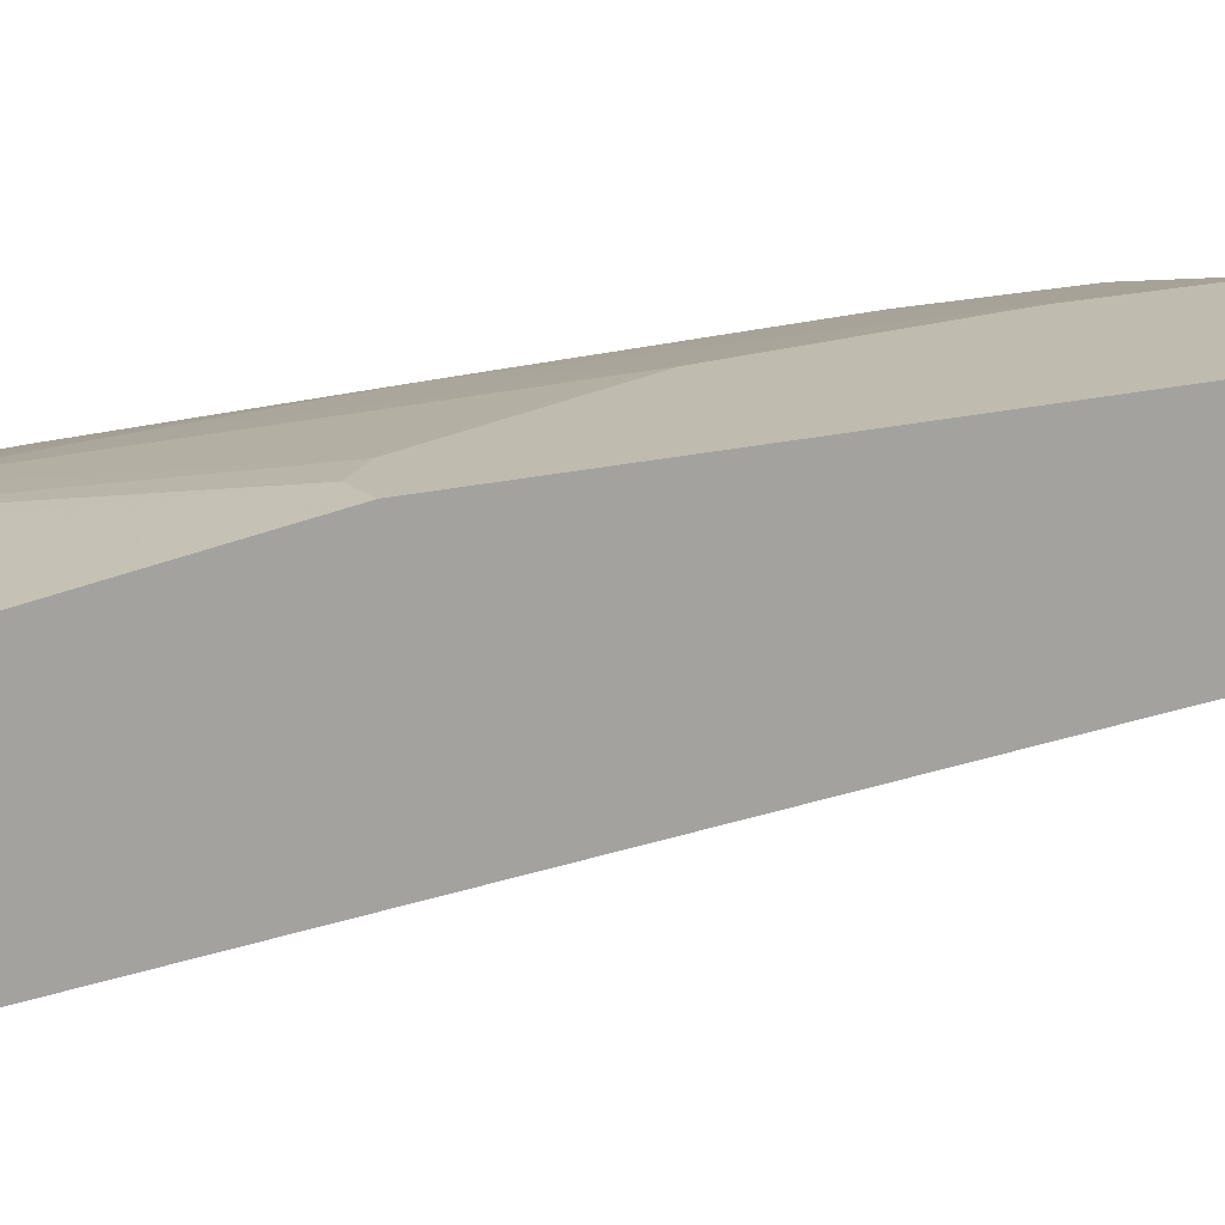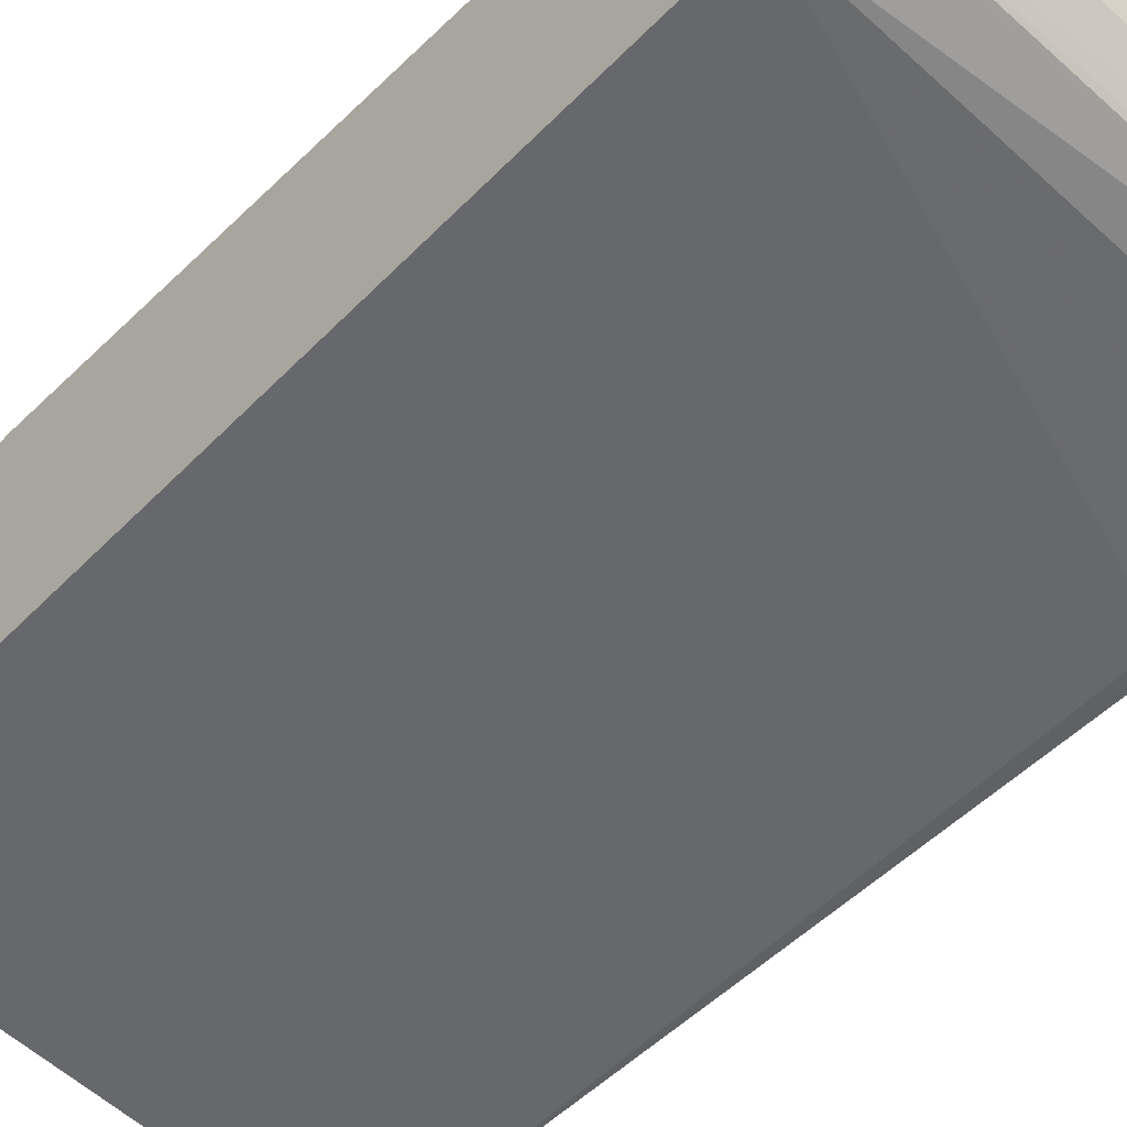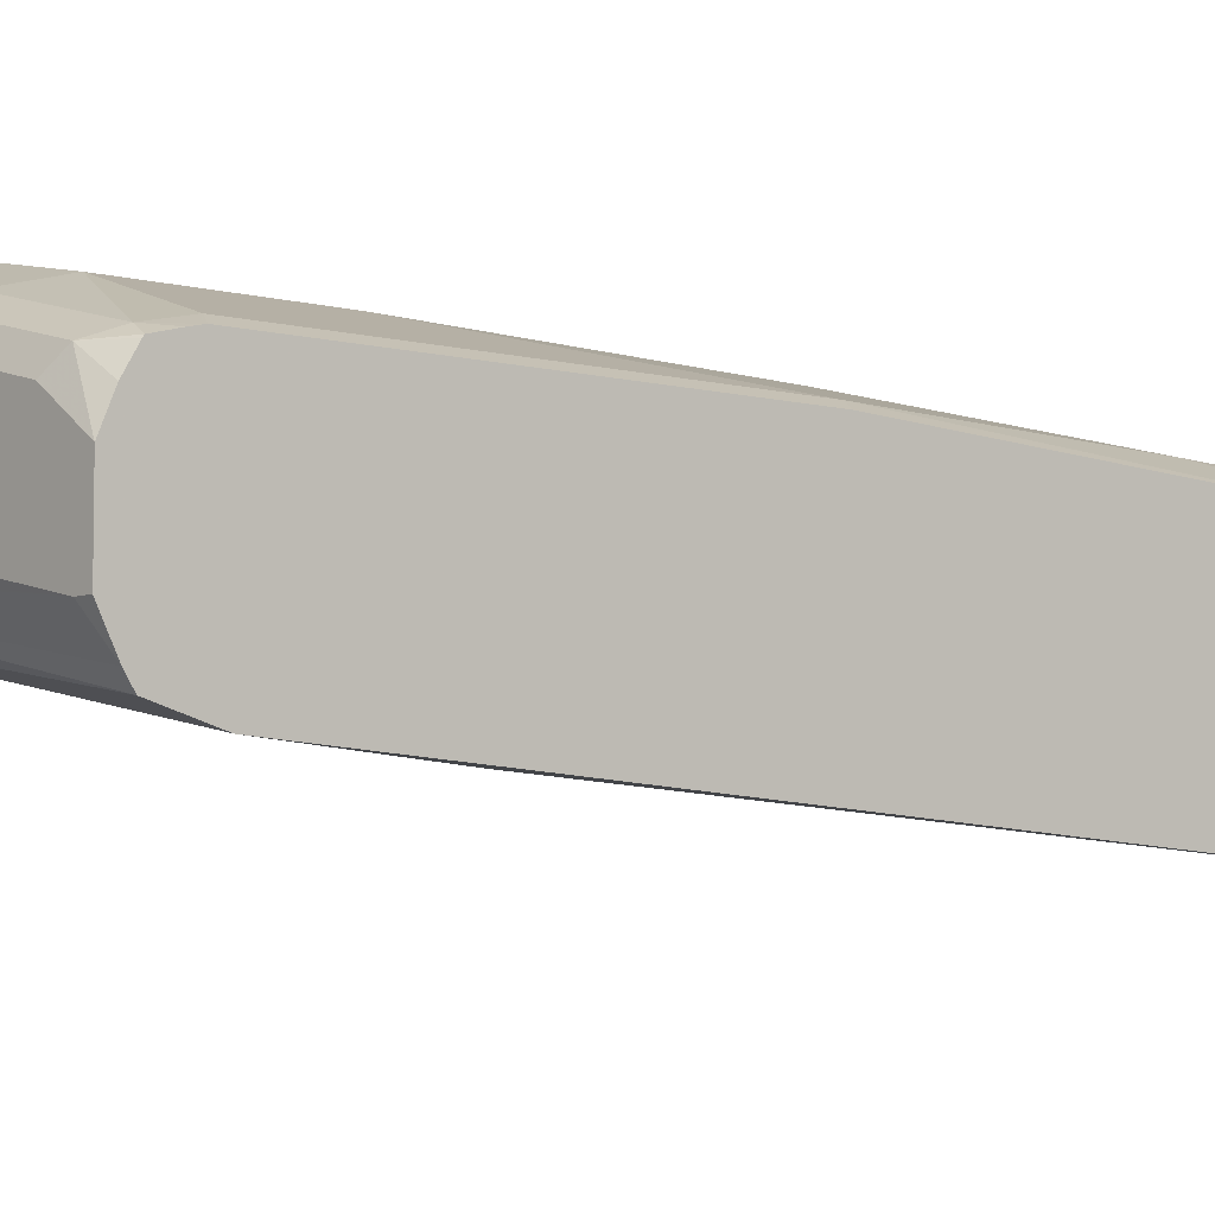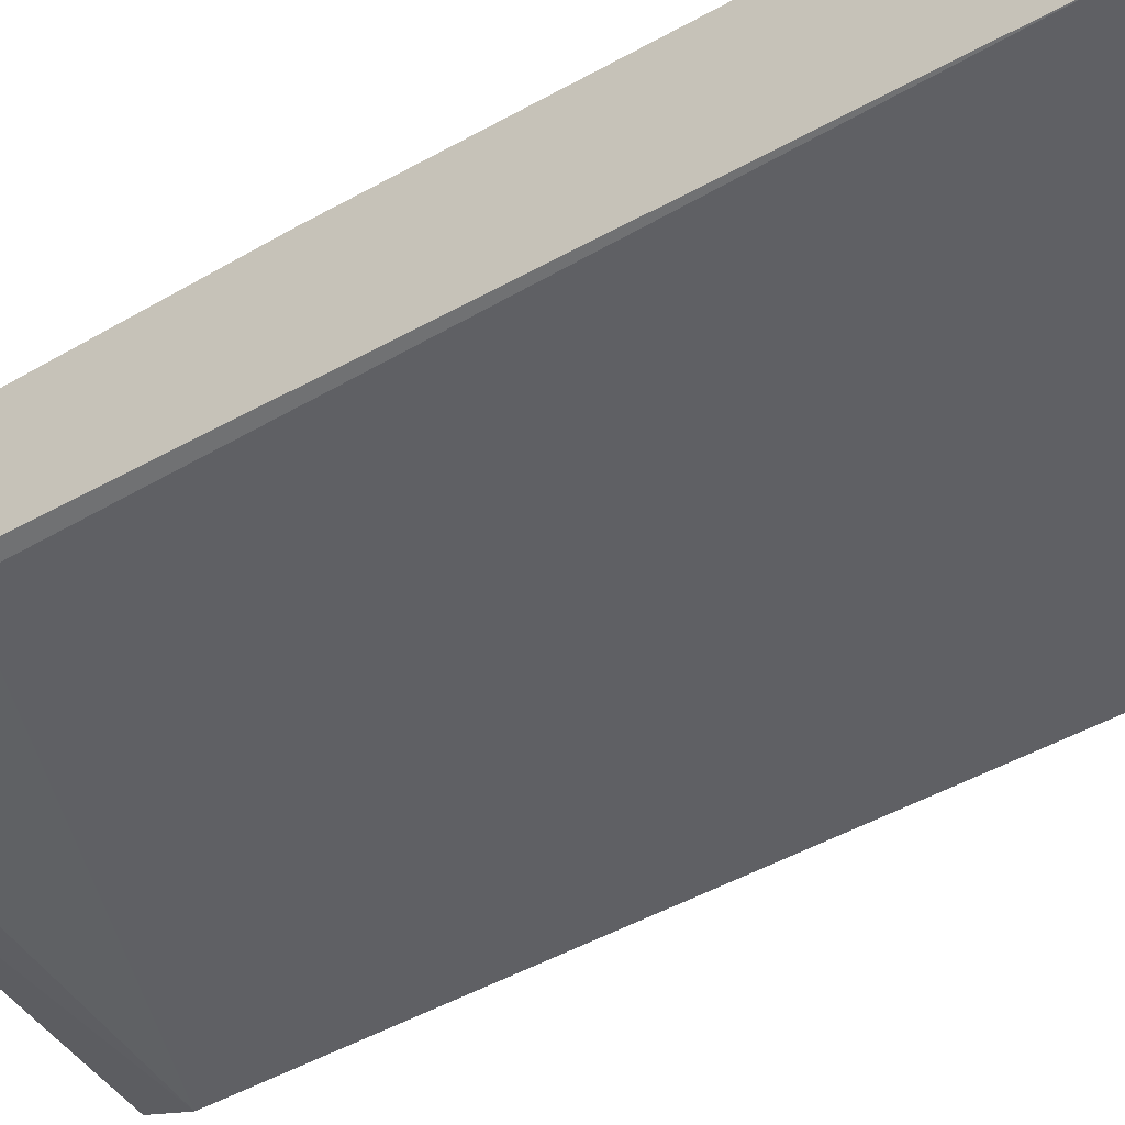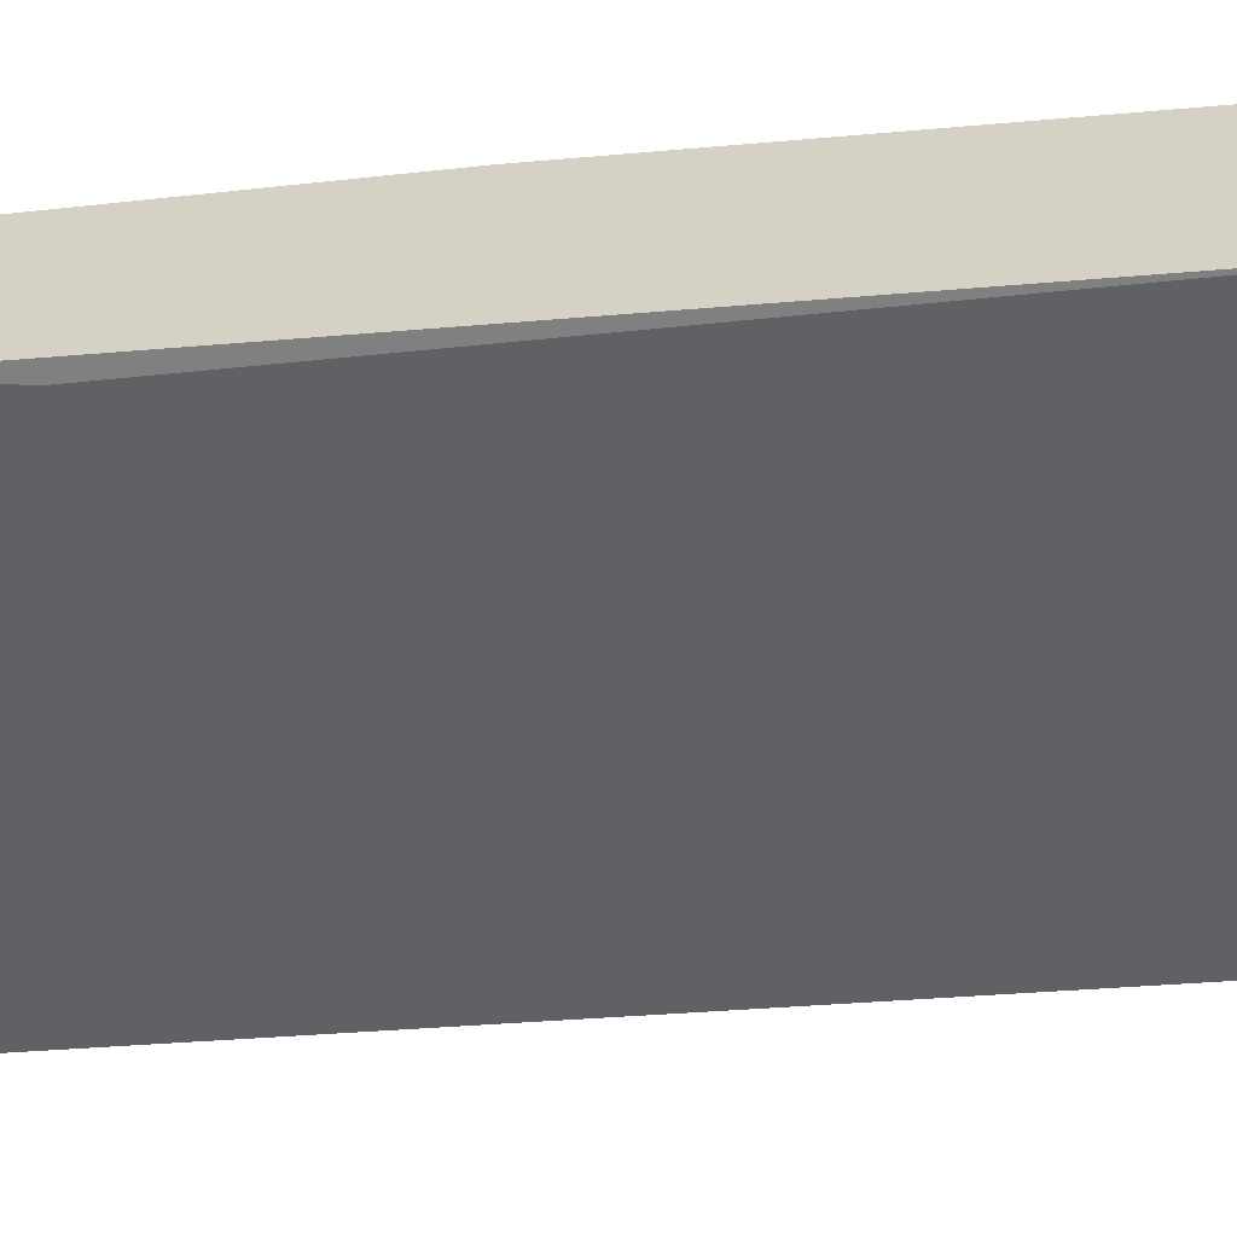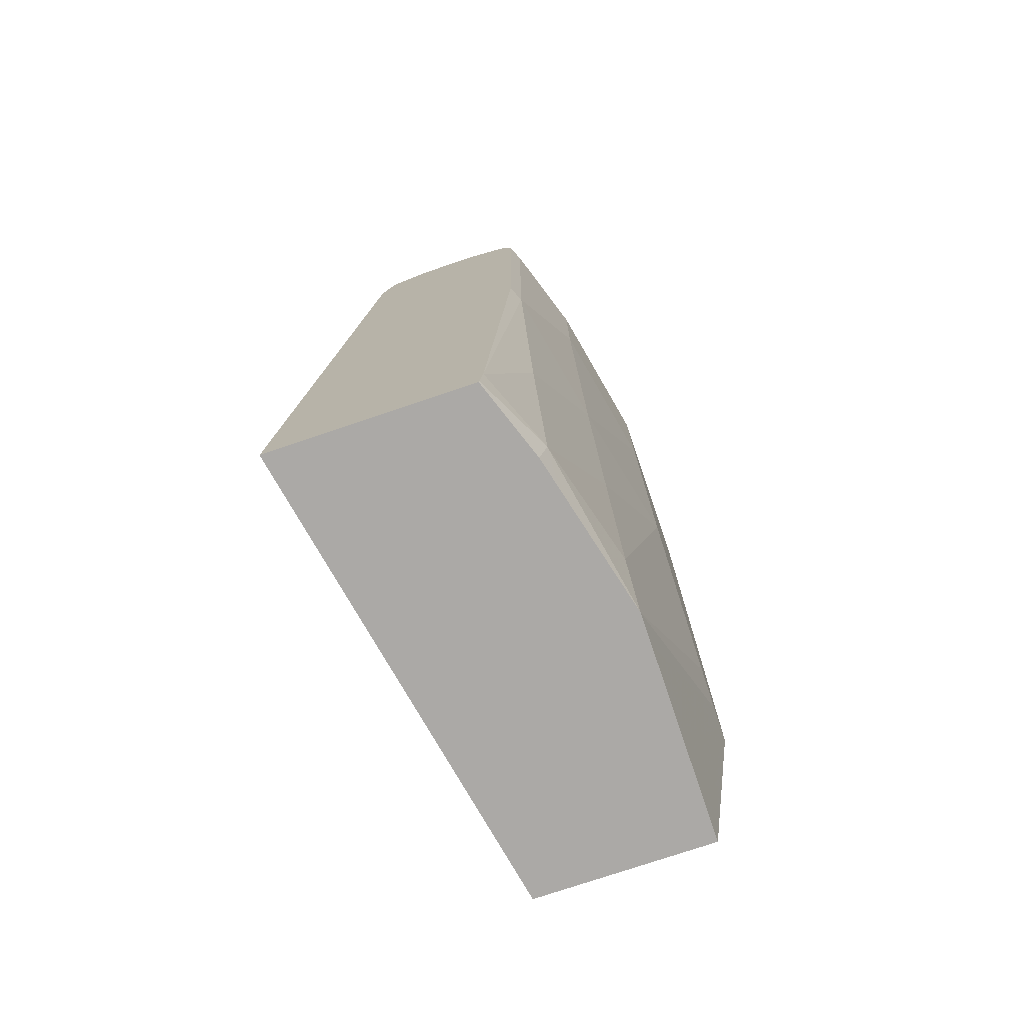
<metadata>
{"format":"obj","ext":"obj","renderer":"f3d","projection":"perspective","resolution":1024,"background":"white","views":[{"elev":16.2,"azim":60.0,"up":"+Z"},{"elev":-43.7,"azim":138.9,"up":"+Z"},{"elev":-5.7,"azim":-130.3,"up":"+Z"},{"elev":-57.1,"azim":-59.1,"up":"+Z"},{"elev":-60.8,"azim":-83.8,"up":"+Z"},{"elev":-75.6,"azim":-71.3,"up":"+Y"}]}
</metadata>
<code>
v 0.002624 0.361 0.8624
v -0.2807 0.361 0.8022
v 0.002624 0.361 0.9025
v 0.002624 0.3496 0.8397
v -0.2875 0.3543 0.7888
v -0.29 0.3556 0.7914
v -0.29 0.361 0.8022
v 0.002624 0.3476 0.8356
v -0.02006 0.361 0.9025
v 0.002624 0.3552 0.9141
v -0.29 0.3517 0.7837
v -0.29 0.361 0.8423
v -0.29 0.3468 0.7763
v 0.002624 0.3436 0.8336
v -0.1805 0.361 0.8824
v -0.03009 0.3559 0.9125
v -0.02006 0.3543 0.9158
v 0.002624 0.3543 0.9158
v -0.29 0.3538 0.8593
v -0.2707 0.3559 0.8724
v -0.2607 0.361 0.8624
v 0.002624 0.3235 0.8236
v 0.002624 0.3208 0.8223
v -0.29 0.3155 0.7675
v -0.1905 0.3559 0.8924
v -0.1805 0.3543 0.8958
v -0.1204 0.3476 0.9092
v -0.02006 0.3409 0.9225
v 0.002624 0.3427 0.9217
v -0.29 0.3465 0.8716
v -0.29 0.3457 0.8728
v -0.2807 0.3434 0.8774
v -0.2807 0.2206 0.7621
v 0.002624 -0.2406 0.7922
v -0.29 0.2206 0.7621
v -0.2005 0.3434 0.8974
v -0.1805 0.3409 0.9025
v -0.1204 0.3208 0.9225
v 0.002624 0.3409 0.9225
v -0.29 0.3324 0.8762
v -0.29 0.3255 0.8778
v -0.2807 0.3208 0.8824
v -0.2206 0.3208 0.9025
v -0.29 -0.2406 0.7359
v 0.002624 -0.2406 0.9025
v -0.1204 0.2206 0.9225
v 0.002624 -0.1002 0.9225
v -0.29 0.0848 0.8778
v -0.2807 0.0802 0.8824
v -0.2206 0.2206 0.9025
v -0.29 -0.2406 0.86
v -0.1204 -0.2406 0.9025
v -0.2005 0.02007 0.9025
v -0.1003 0.06018 0.9225
v -0.02006 -0.1002 0.9225
v -0.29 -0.2206 0.8624
v -0.2607 -0.1002 0.8824
v -0.2406 -0.2406 0.8774
v -0.29 -0.2388 0.8605
v -0.1405 -0.2406 0.9024
v -0.1805 -0.1002 0.9025
v -0.1604 -0.2005 0.9025
v -0.04012 -0.08022 0.9225
v -0.2406 -0.2206 0.8824
v -0.2207 -0.2406 0.8824
f 31 40 32
f 32 40 41
f 32 41 42
f 32 42 43
f 32 43 36
f 34 52 60
f 33 44 35
f 34 45 52
f 34 60 65
f 34 65 58
f 28 39 29
f 34 58 51
f 33 34 44
f 20 32 25
f 26 37 38
f 28 55 47
f 28 63 55
f 28 54 63
f 28 46 54
f 28 38 46
f 26 38 27
f 26 36 37
f 25 36 26
f 25 32 36
f 24 33 35
f 23 34 33
f 23 33 24
f 34 51 44
f 28 47 39
f 36 38 37
f 52 55 60
f 38 43 50
f 20 31 32
f 60 63 62
f 60 64 65
f 60 62 64
f 58 64 59
f 58 65 64
f 56 64 57
f 56 59 64
f 55 63 60
f 54 62 63
f 54 61 62
f 53 61 54
f 53 64 61
f 36 43 38
f 53 57 64
f 49 53 50
f 49 57 53
f 49 56 57
f 48 56 49
f 46 53 54
f 46 50 53
f 45 55 52
f 45 47 55
f 42 50 43
f 42 49 50
f 61 64 62
f 41 48 49
f 38 50 46
f 51 58 59
f 20 30 31
f 41 49 42
f 19 30 20
f 6 13 24
f 6 11 13
f 5 8 11
f 5 11 6
f 3 9 10
f 2 8 5
f 2 4 8
f 2 6 7
f 2 5 6
f 1 4 2
f 1 8 4
f 1 14 8
f 1 22 14
f 6 24 35
f 1 23 22
f 1 45 34
f 1 39 47
f 1 29 39
f 1 18 29
f 1 10 18
f 1 3 10
f 1 9 3
f 1 15 9
f 1 21 15
f 1 12 21
f 1 7 12
f 1 2 7
f 20 25 21
f 1 34 23
f 6 35 44
f 1 47 45
f 6 51 59
f 6 44 51
f 17 29 18
f 17 28 29
f 17 38 28
f 17 27 38
f 17 26 27
f 16 26 17
f 15 21 25
f 13 23 24
f 13 22 23
f 13 14 22
f 12 20 21
f 12 19 20
f 10 17 18
f 16 25 26
f 9 16 17
f 6 59 56
f 9 17 10
f 6 56 48
f 6 48 41
f 6 41 40
f 6 31 30
f 6 30 19
f 6 40 31
f 6 19 12
f 6 12 7
f 8 13 11
f 8 14 13
f 9 15 25
f 9 25 16

</code>
